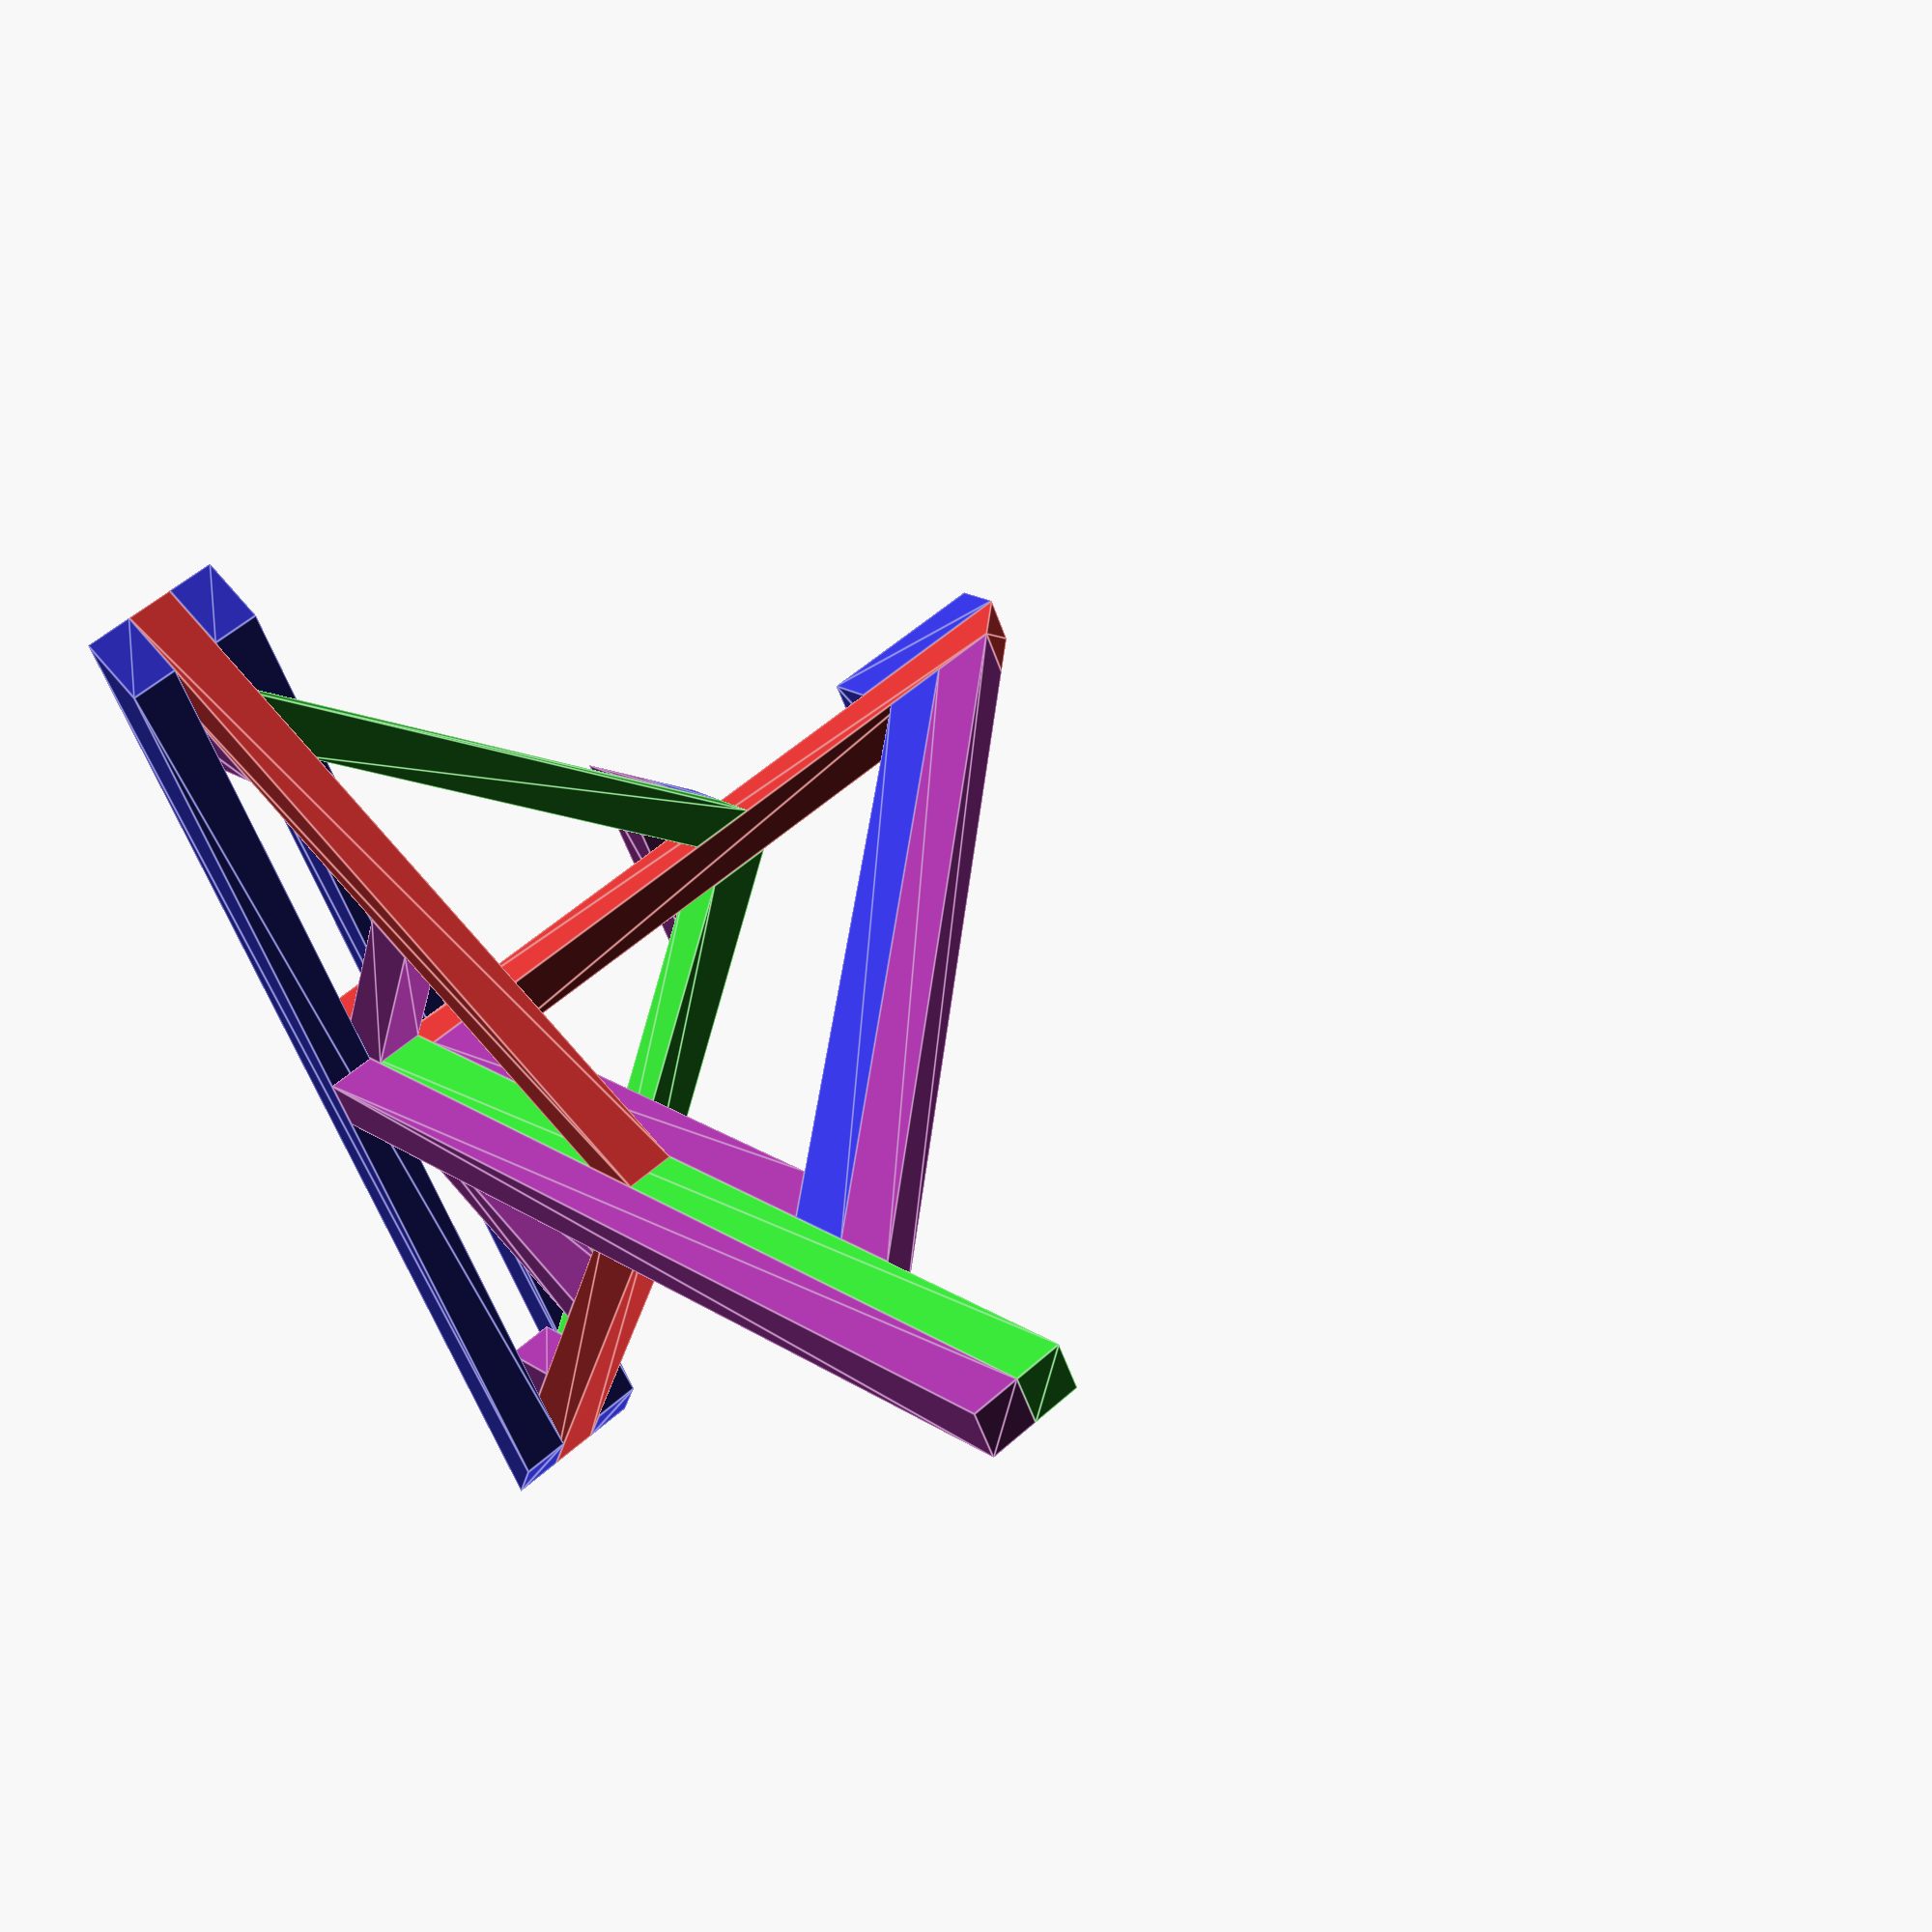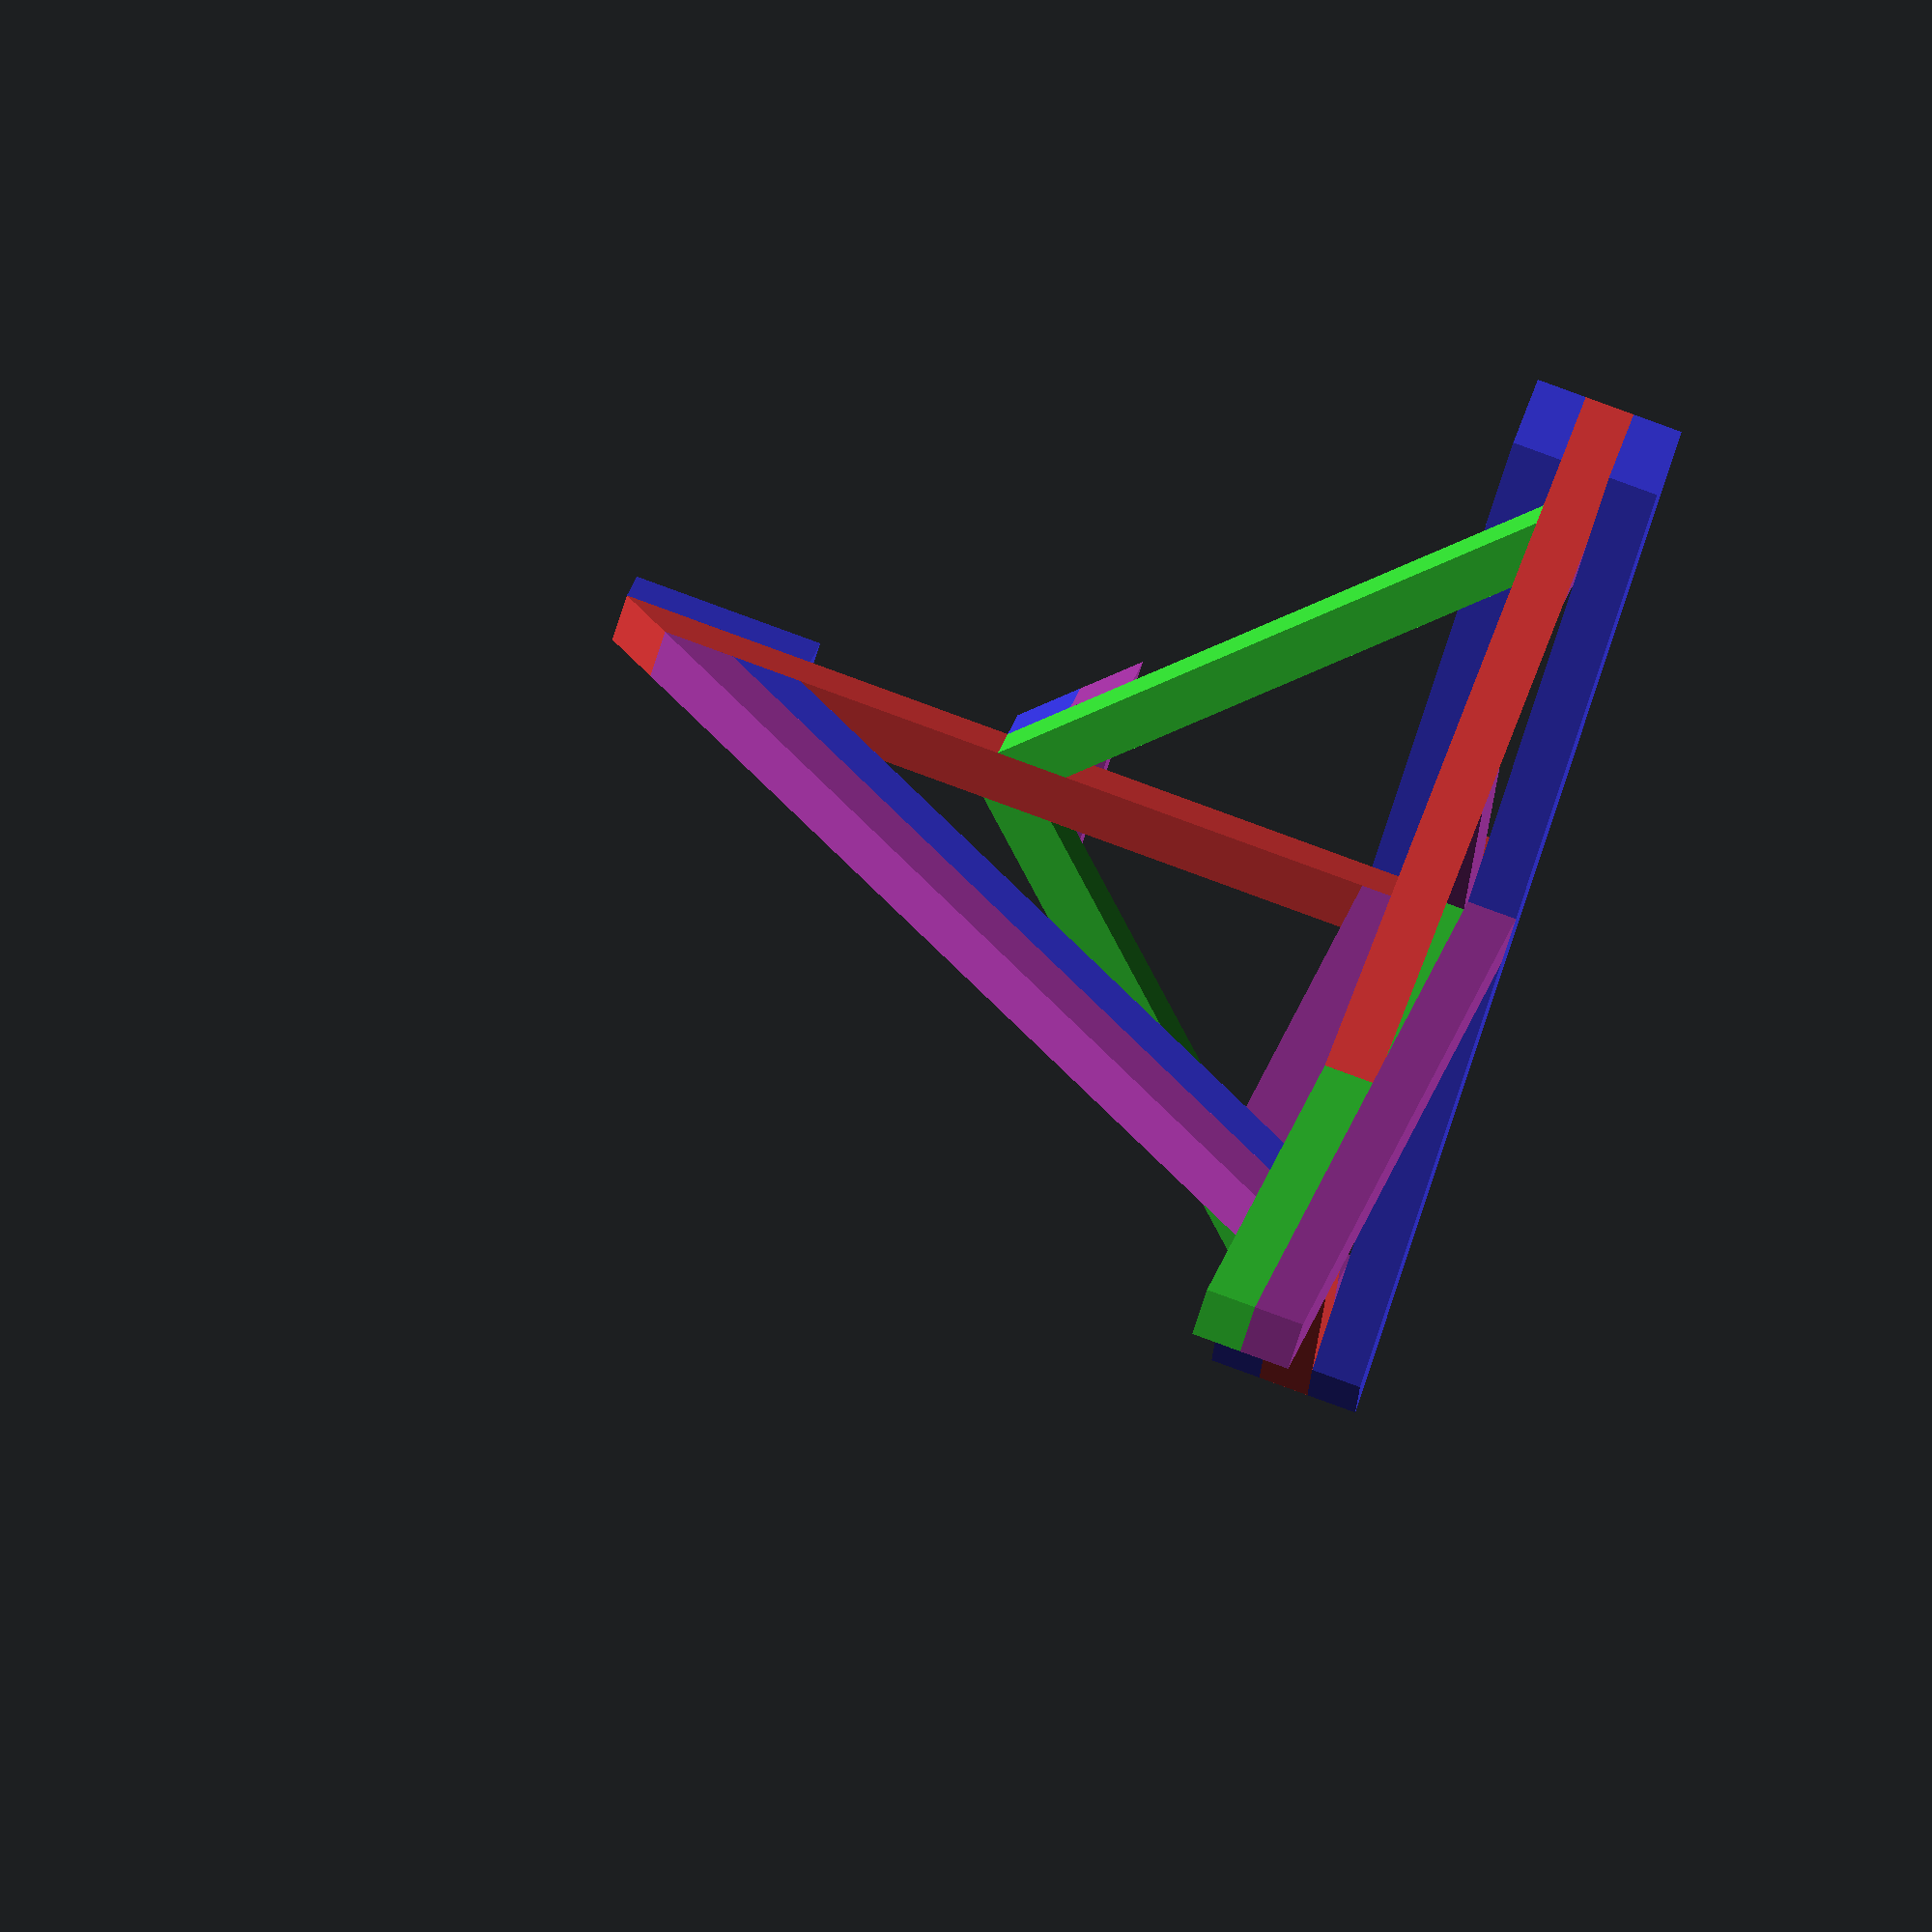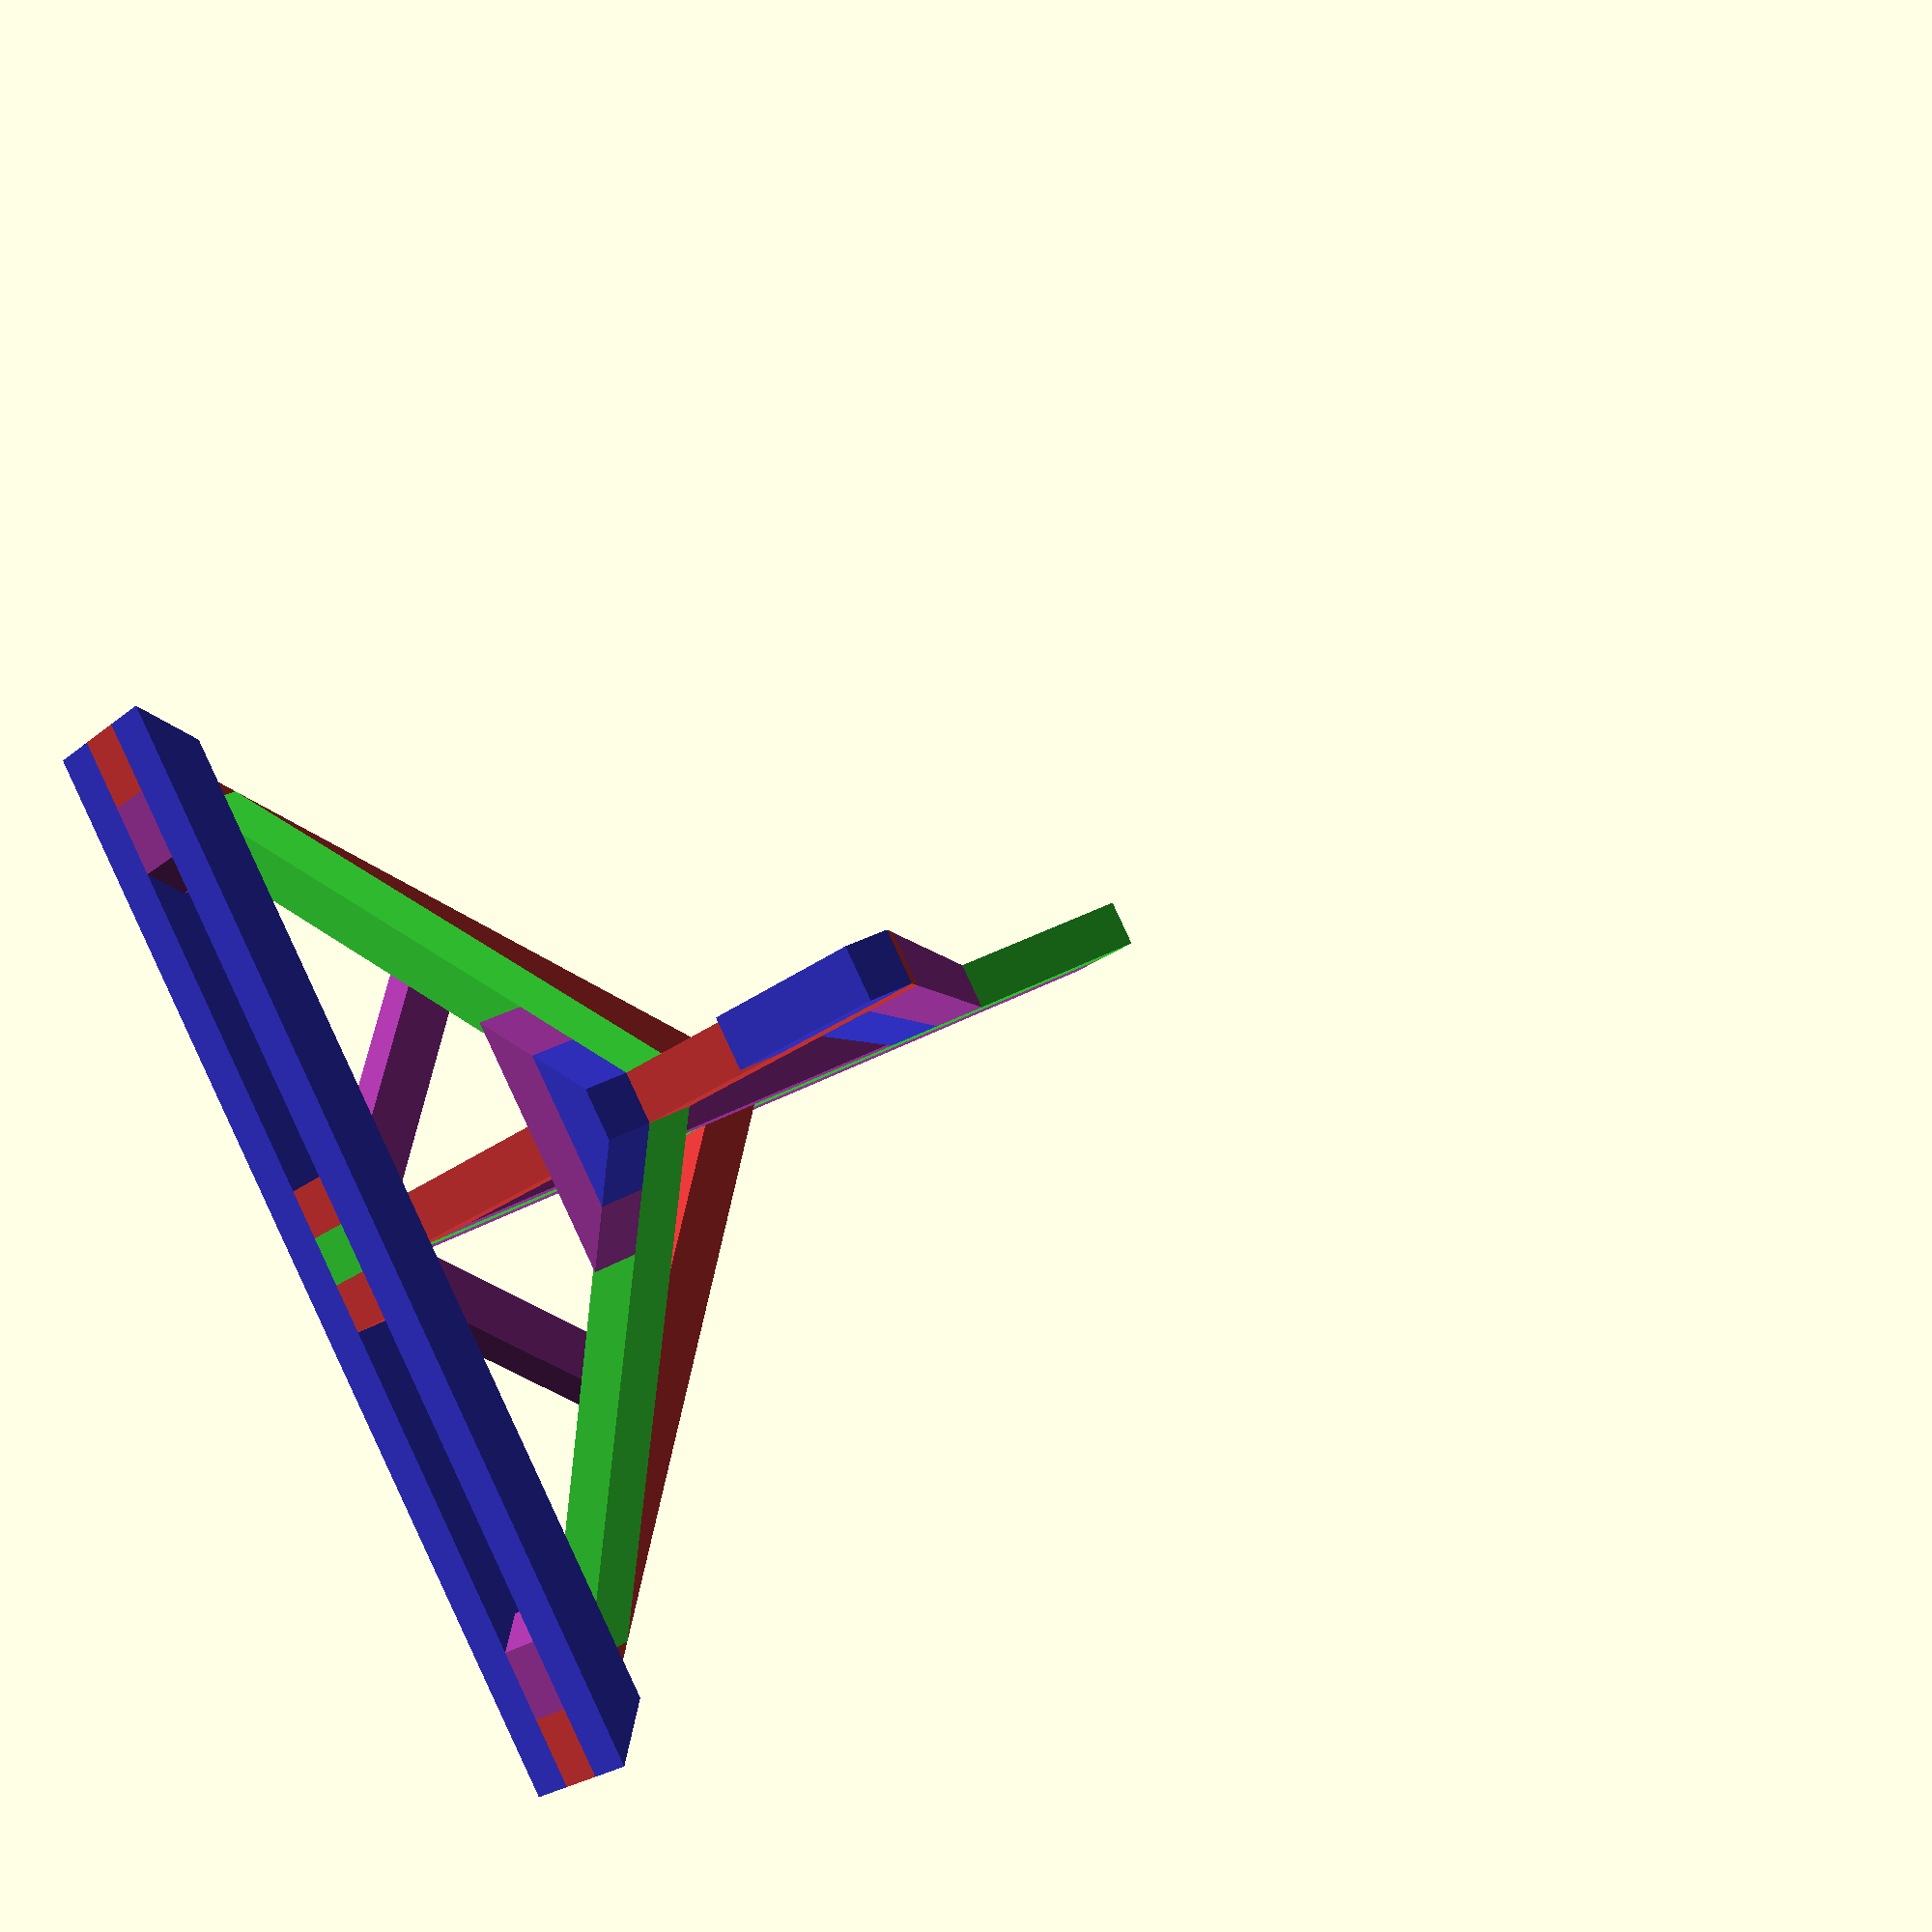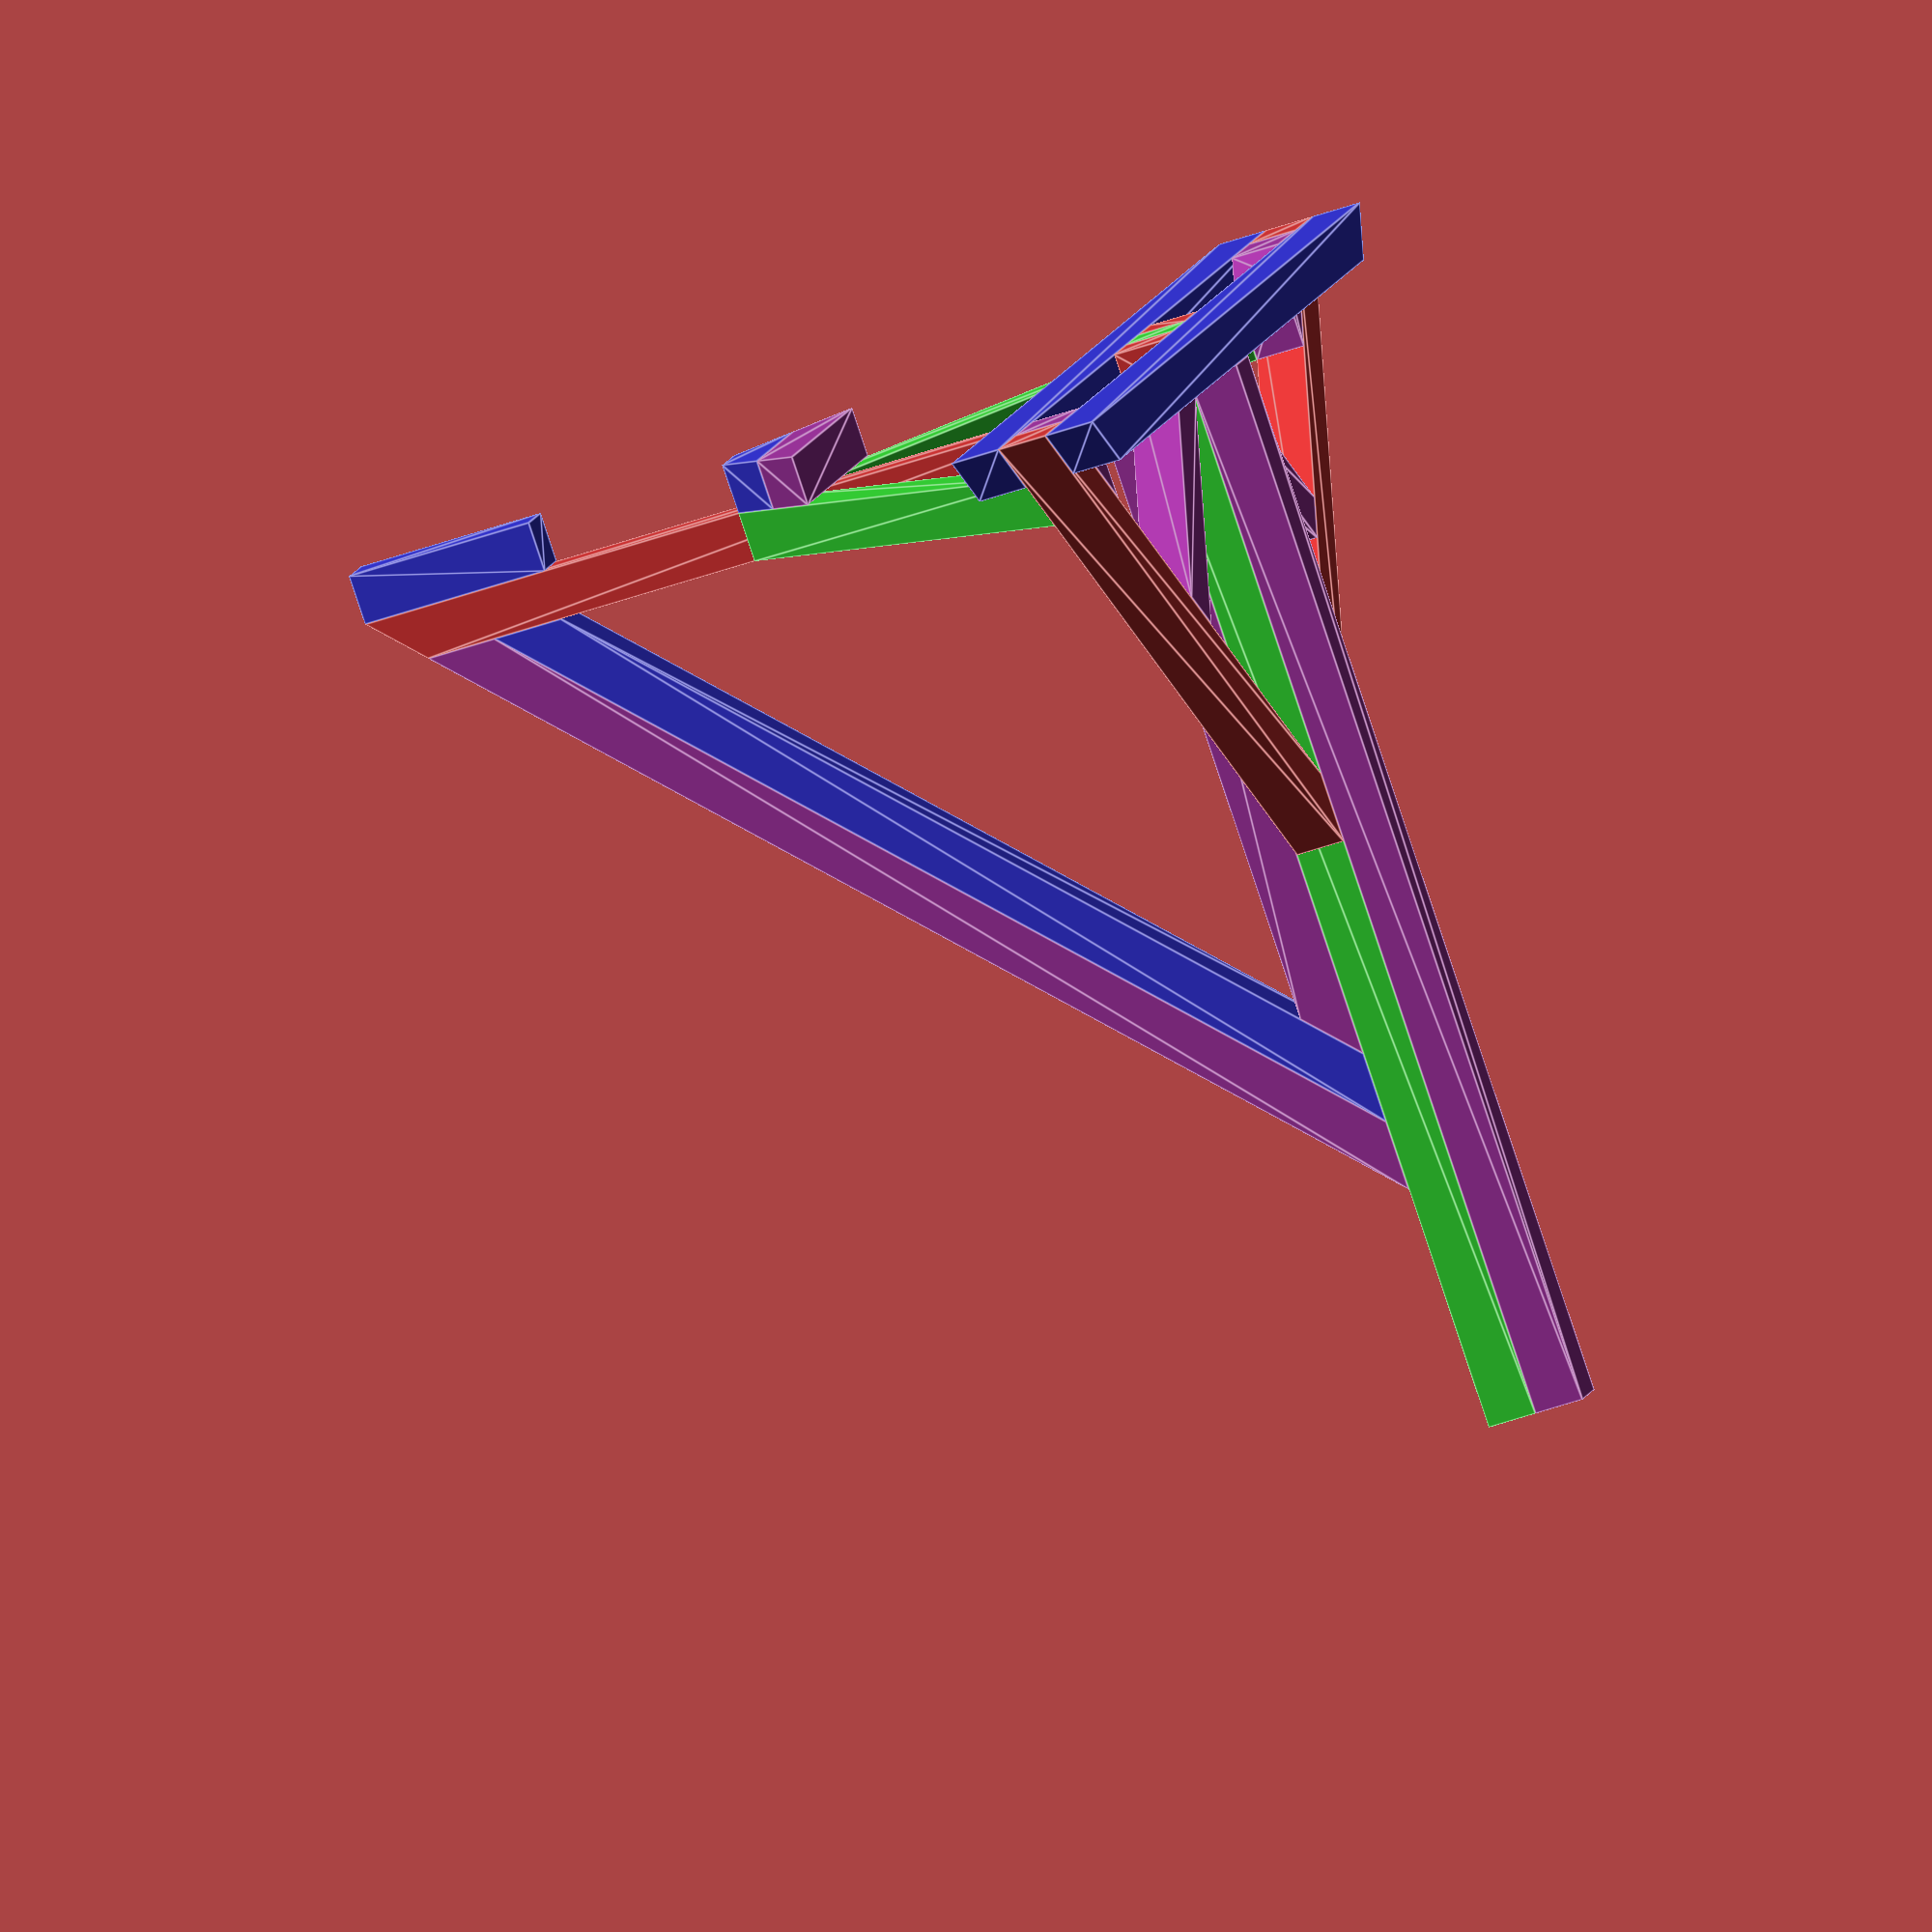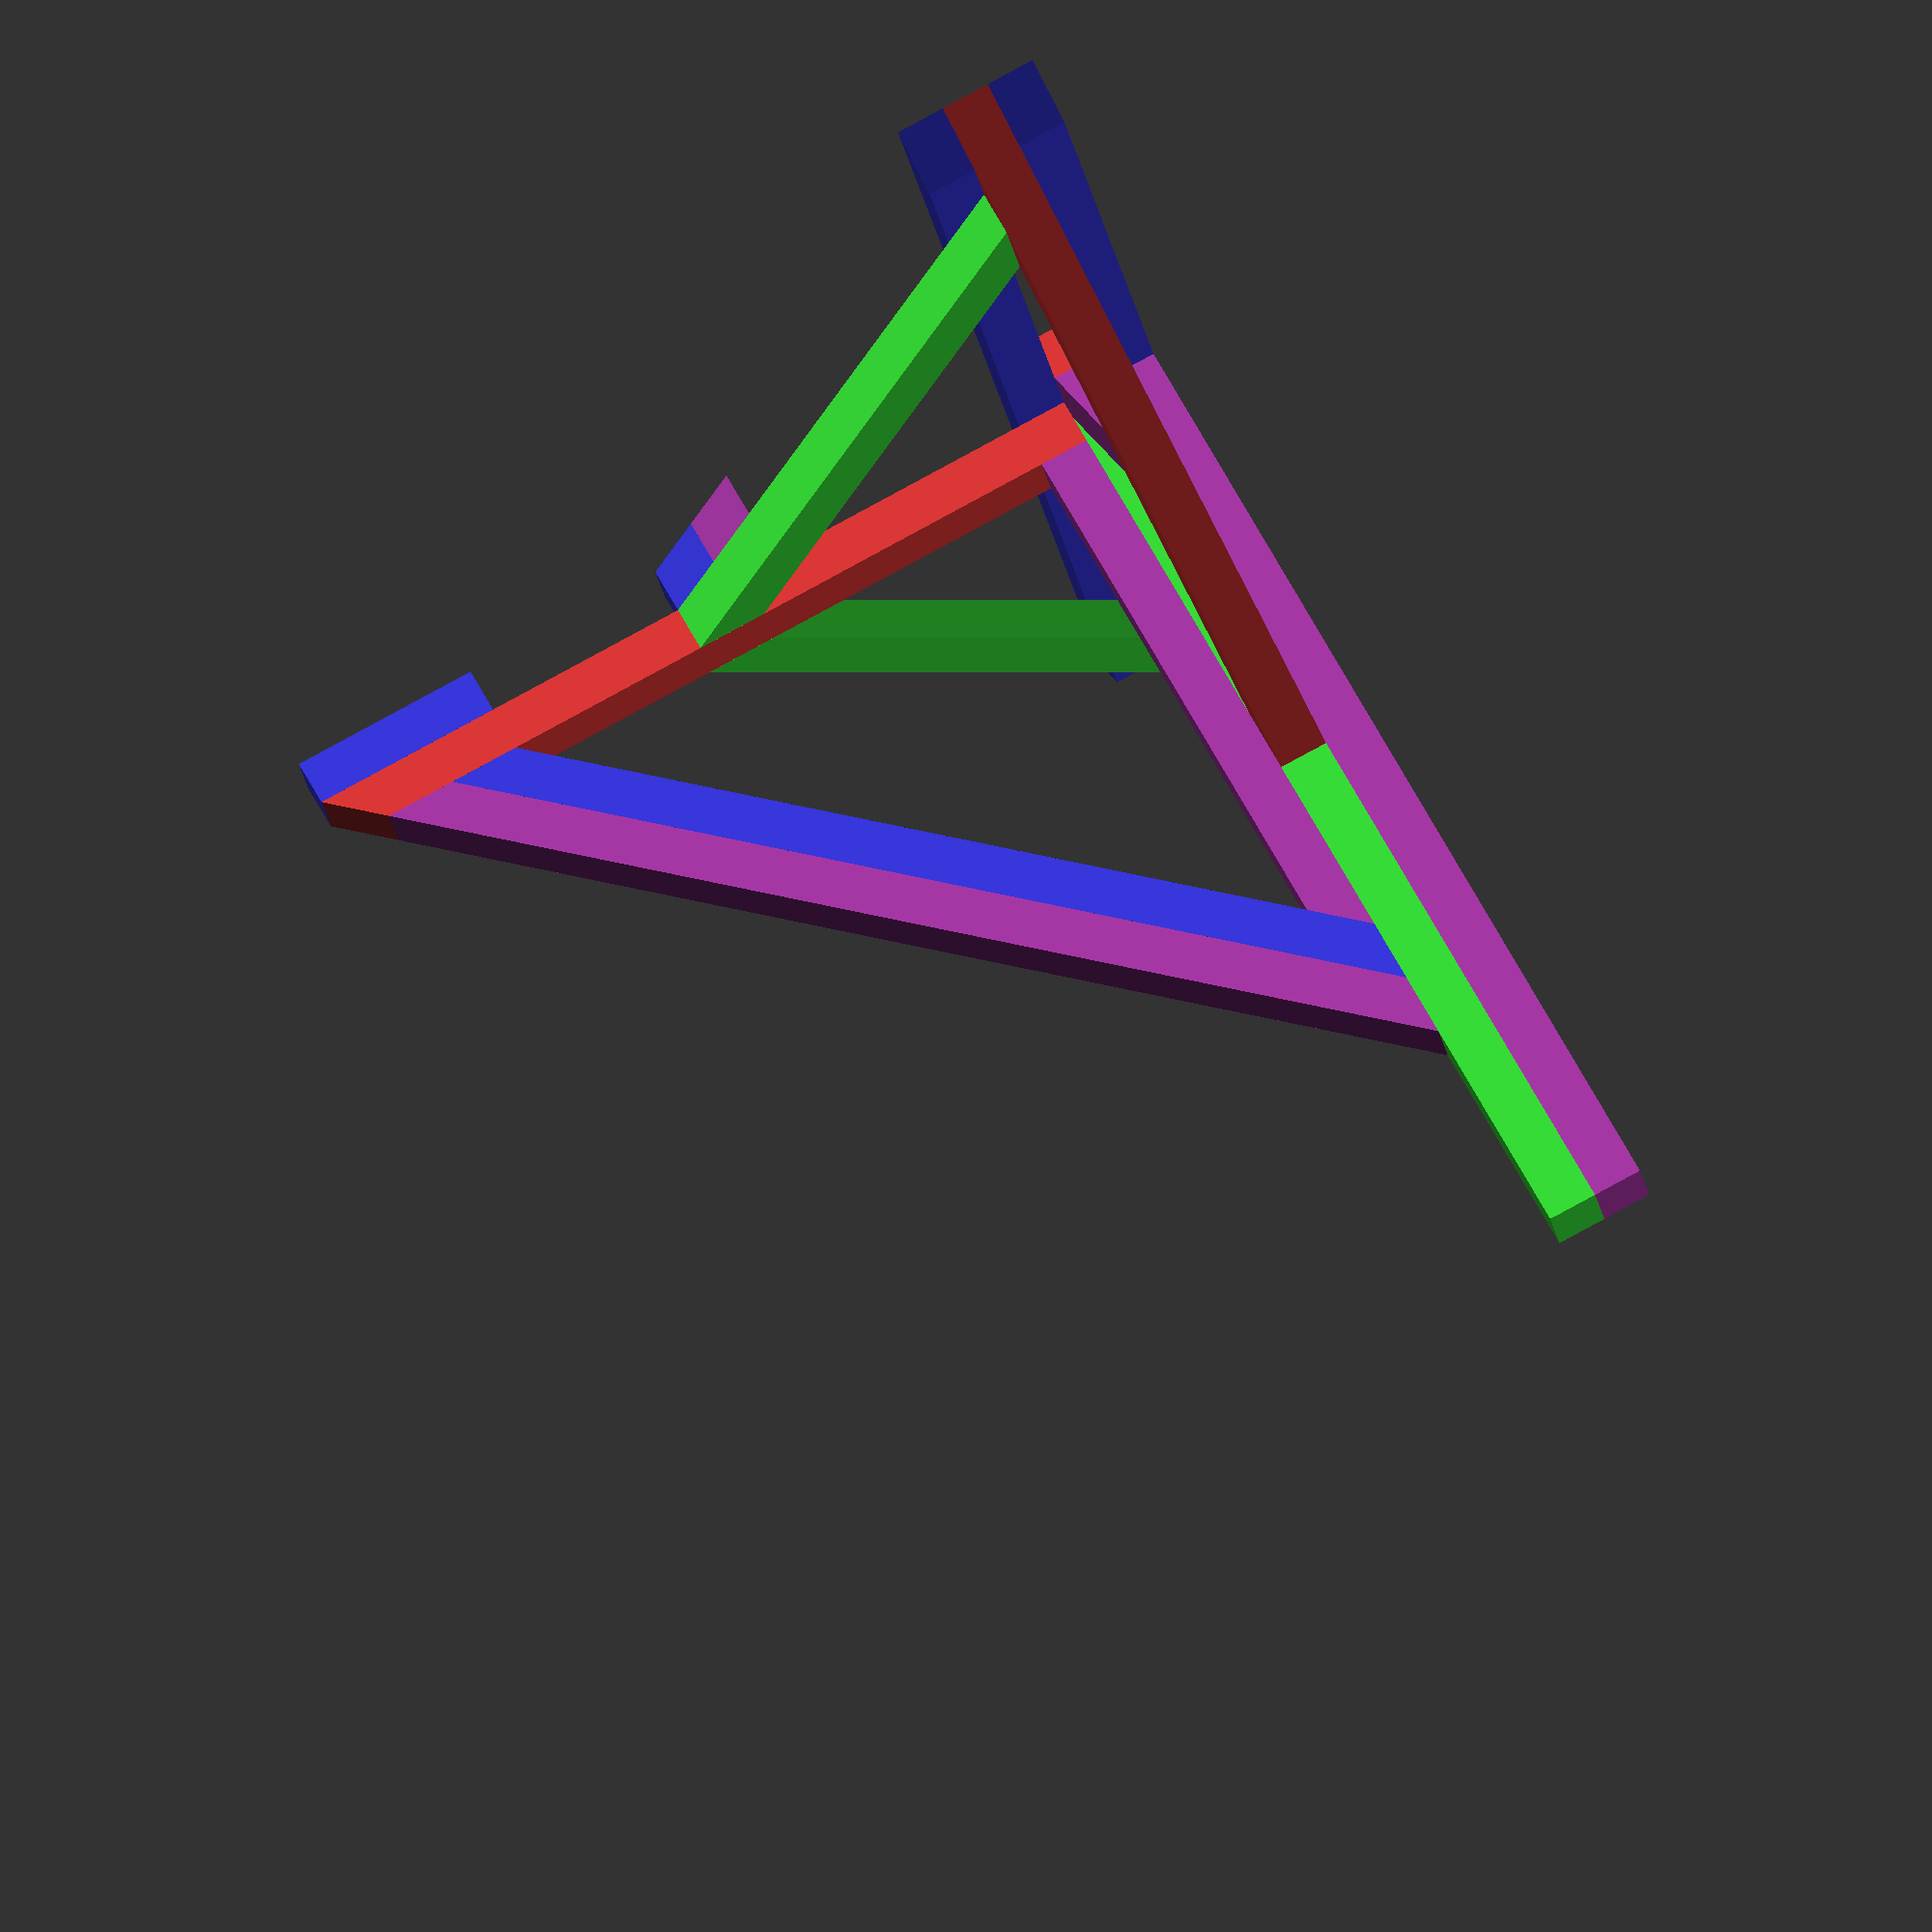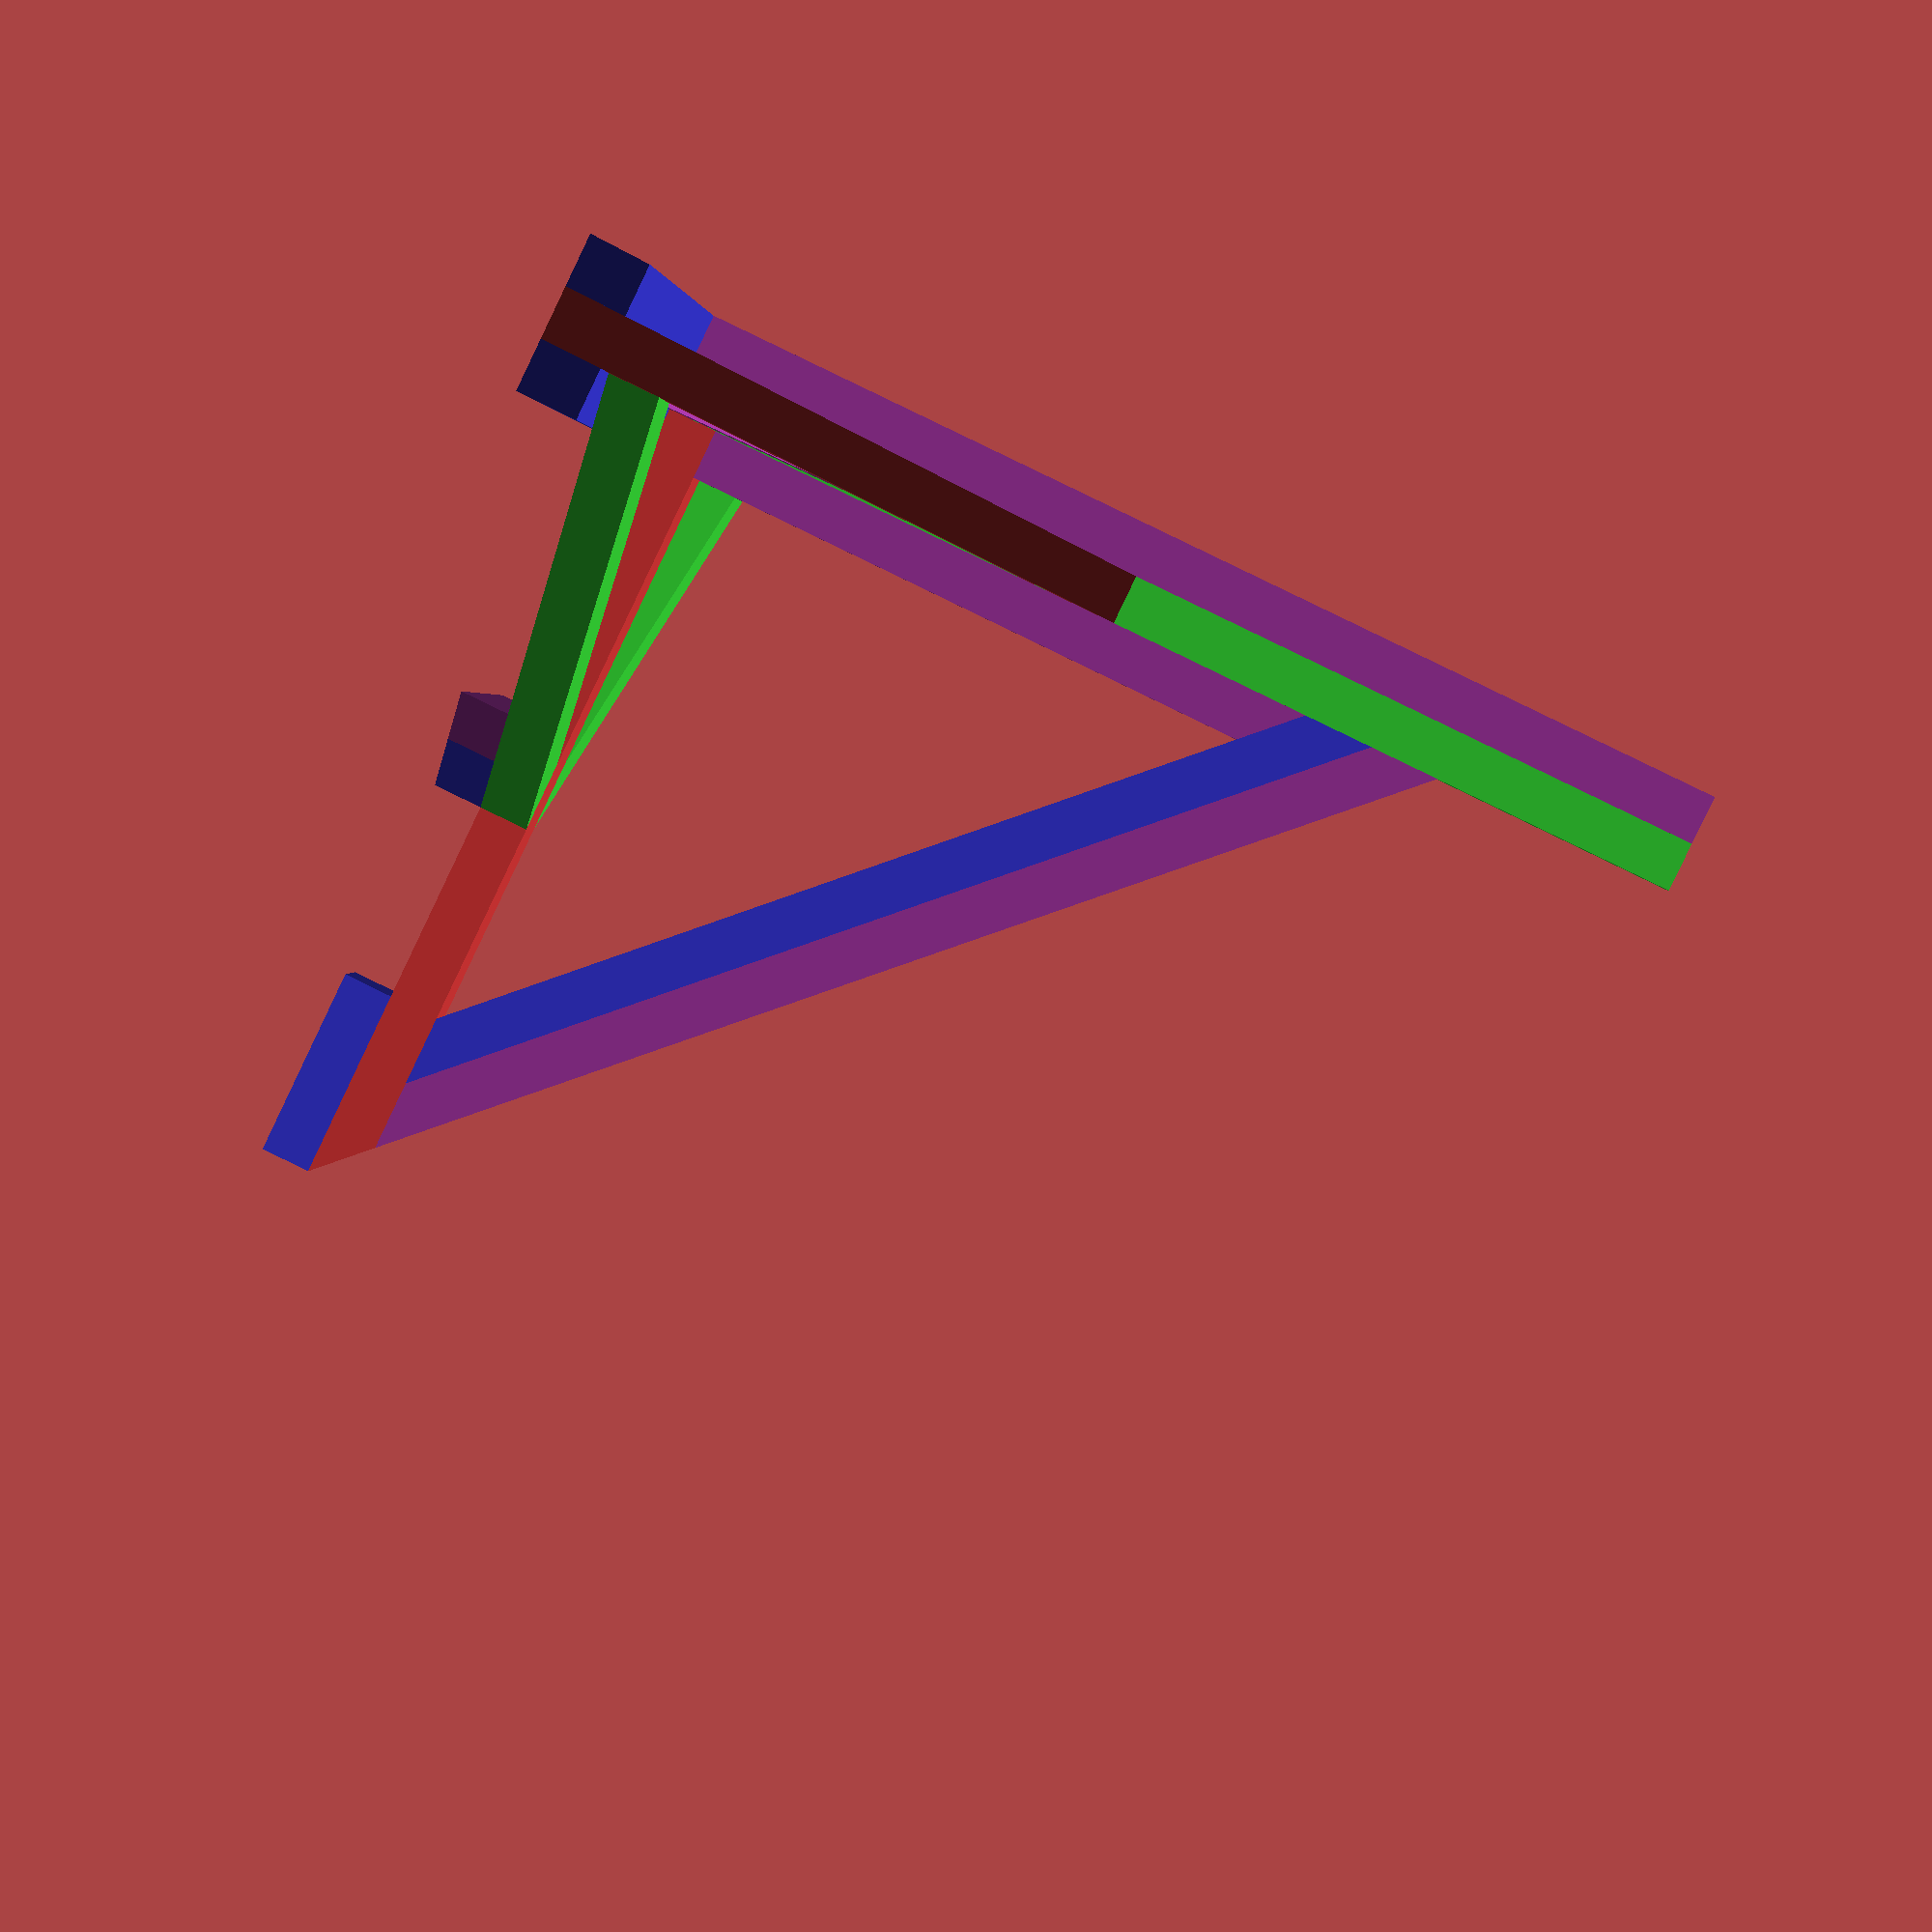
<openscad>
// Part List:
//
//      2x  113x40x40 slat (45/45)
//      1x  153x40x40 slat ( 0/ 0)
//      2x  260x40x40 slat (45/ 0)
//      2x  487x40x40 slat (45/45)
//      1x  509x40x40 slat ( 0/45)
//      2x  600x40x40 slat (45/45)
//      1x  662x40x40 slat ( 0/45)
//      1x  800x40x40 slat (45/45)
//      1x  860x40x40 slat ( 0/ 0)
//      1x  880x40x40 slat (45/45)
//      2x  889x40x40 slat (45/45)
//      1x  900x40x40 slat ( 0/ 0)
//
//      2x   40x40x40 slat (45/ 0)
//      1x   40x40x40 slat (-45/-45)
//      1x  120x40x40 slat (-45/-45)
//
//  Total 21 slats with a combined length of 9702 mm.


module slat(length=500, angle1=0, angle2=0, depth=40, height=40)
{
	ext1 = angle1 < 0 ? depth/cos(-angle1) : 0;
	ext2 = angle2 < 0 ? depth/cos(-angle2) : 0;
	echo(str(round(length), "x", height, "x", depth, " slat (", angle1, "/", angle2, ")"));
	render() difference() {
		translate([-ext1, -depth, 0])
			cube([length+ext1+ext2, depth, height]);

		rotate([0, 0, angle1])
			translate([-depth, -depth*(0.5 + 1/cos(angle1)), -0.5*height])
			cube([depth, depth*(1 + 1/cos(angle1)), 2*height]);

		translate([length, 0, 0]) rotate([0, 0, -angle2])
			translate([0, -depth*(0.5 + 1/cos(angle1)), -0.5*height])
			cube([depth, depth*(1 + 1/cos(angle1)), 2*height]);
	}
}

color([0.2,0.2,0.8])
	translate([-20-600*sin(45), 40, -40])
	slat(40+1200*sin(45), 45, 45);

color([0.2,0.8,0.2])
	translate([20, 40, 0])
	rotate([0, 0, -90])
	slat(900);

color([0.6,0.2,0.6])
	translate([20, 0, 40])
	rotate([0, 0, -90])
	slat(900-40);

color([0.6,0.2,0.6])
	translate([20, -40, 0])
	rotate([90, 0, -90])
	slat(800*sin(45)-40/sin(45), 0, 45);

color([0.8,0.2,0.2])
	translate([-20, 0, 0])
	rotate([0, 90, 0])
	slat(800*sin(45)+40/sin(45)+40, 0, 45);

color([0.2,0.2,0.8])
	translate([-20, 40, 40/sin(45)-800*sin(45)])
	rotate([0, 90, 0])
	slat(40 + 80/sin(45));

color([0.2,0.2,0.8])
	translate([-20, -40, -800*sin(45)])
	rotate([90, -135, 90])
	slat(800, 45, 45);

color([0.6,0.2,0.6])
	translate([-20, -40, -40/sin(45)-800*sin(45)])
	rotate([90, -135, 90])
	slat(800+80, 45, 45);

color([0.8,0.2,0.2])
	translate([20 + 600*sin(45), 40, 0])
	rotate([0, 0, -135])
	slat(600, 45, 45);

color([0.8,0.2,0.2])
	translate([-20, 40 - 600*sin(45), 0])
	rotate([0, 0, 135])
	slat(600, 45, 45);

color([0.2,0.2,0.8])
	translate([-20-600*sin(45), 40, 40])
	slat(40+1200*sin(45), 45, 45);

color([0.6,0.2,0.6])
	translate([60+40/sin(45)-600*sin(45), -40, 0])
	rotate([0, 0, 135])
	slat(80/sin(45), 45, 45);

color([0.6,0.2,0.6])
	translate([20-40/sin(45)+600*sin(45), 40, 0])
	rotate([0, 0, -135])
	slat(80/sin(45), 45, 45);

color([0.6,0.2,0.6])
	translate([20, 40, 0])
	rotate([0, 0, -45])
	slat(300-40, 45, 0);

color([0.6,0.2,0.6])
	translate([-20, 40,40])
	rotate([180, 0, -135])
	slat(300-40, 45, 0);

color([0.8,0.2,0.2])
	translate([20, 40, 0])
	slat(40, 45, 0);

color([0.8,0.2,0.2])
	translate([-60, 0, 0])
	rotate([0, 0, 90])
	slat(40, 45, 0);

k = 600 - 80/sin(45);

color([0.2,0.8,0.2])
	translate([-20, 0, -k*sin(45)])
	rotate([90, -135, 0])
	slat(k, 45, 45);

color([0.2,0.8,0.2])
	translate([20 + k*sin(45), 0, 0])
	rotate([90, 135, 0])
	slat(k, 45, 45);

color([0.2,0.2,0.8])
	translate([-20, 0, -k*sin(45)])
	rotate([-90, 0, 0])
	slat(40, -45, -45);

color([0.6,0.2,0.6])
	translate([-60, 0, 40-k*sin(45)])
	rotate([-90, 0, 0])
	slat(120, -45, -45);

</openscad>
<views>
elev=125.5 azim=61.4 roll=133.6 proj=p view=edges
elev=280.2 azim=146.0 roll=290.3 proj=o view=wireframe
elev=23.5 azim=122.0 roll=143.0 proj=p view=wireframe
elev=44.0 azim=306.8 roll=293.2 proj=o view=edges
elev=98.9 azim=292.3 roll=298.6 proj=o view=wireframe
elev=265.9 azim=94.1 roll=205.7 proj=p view=wireframe
</views>
